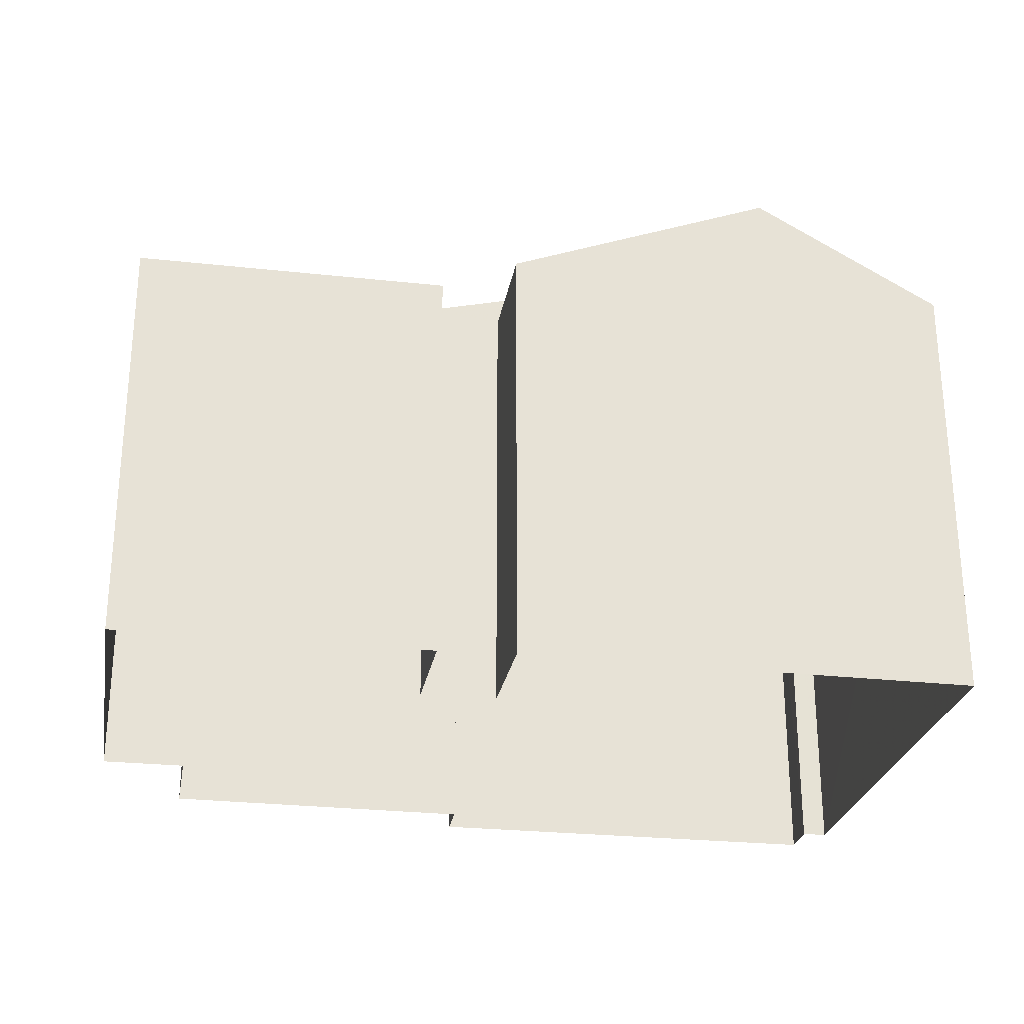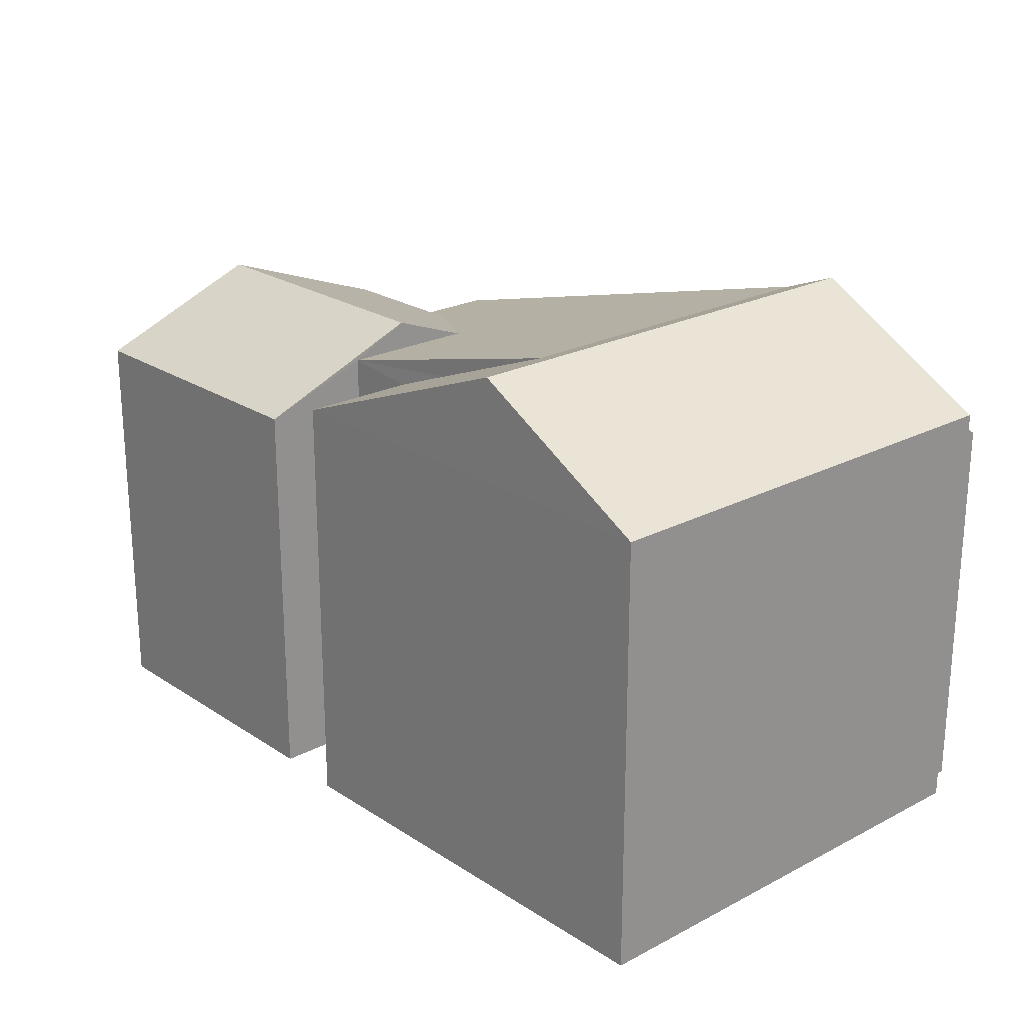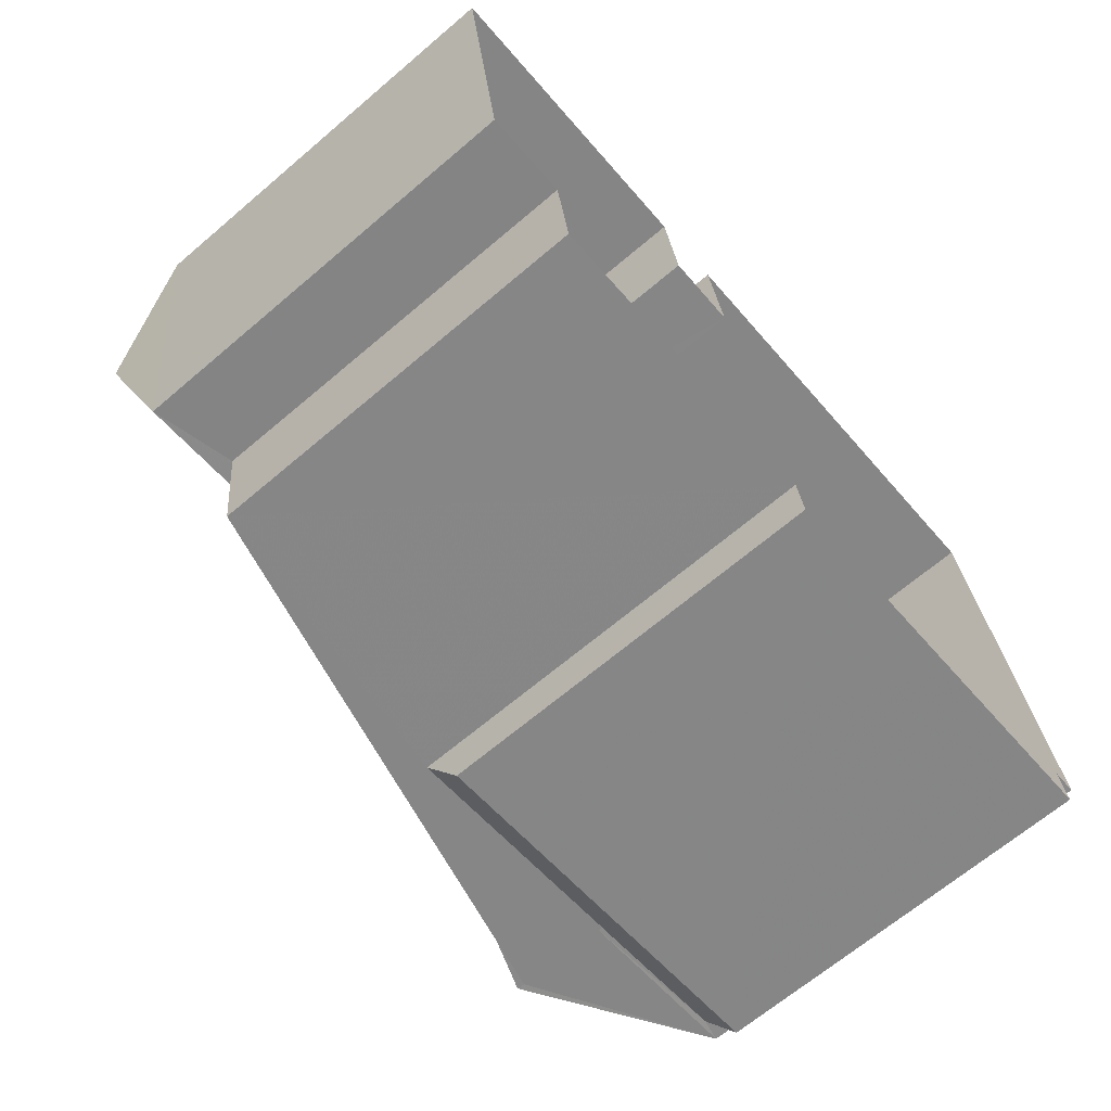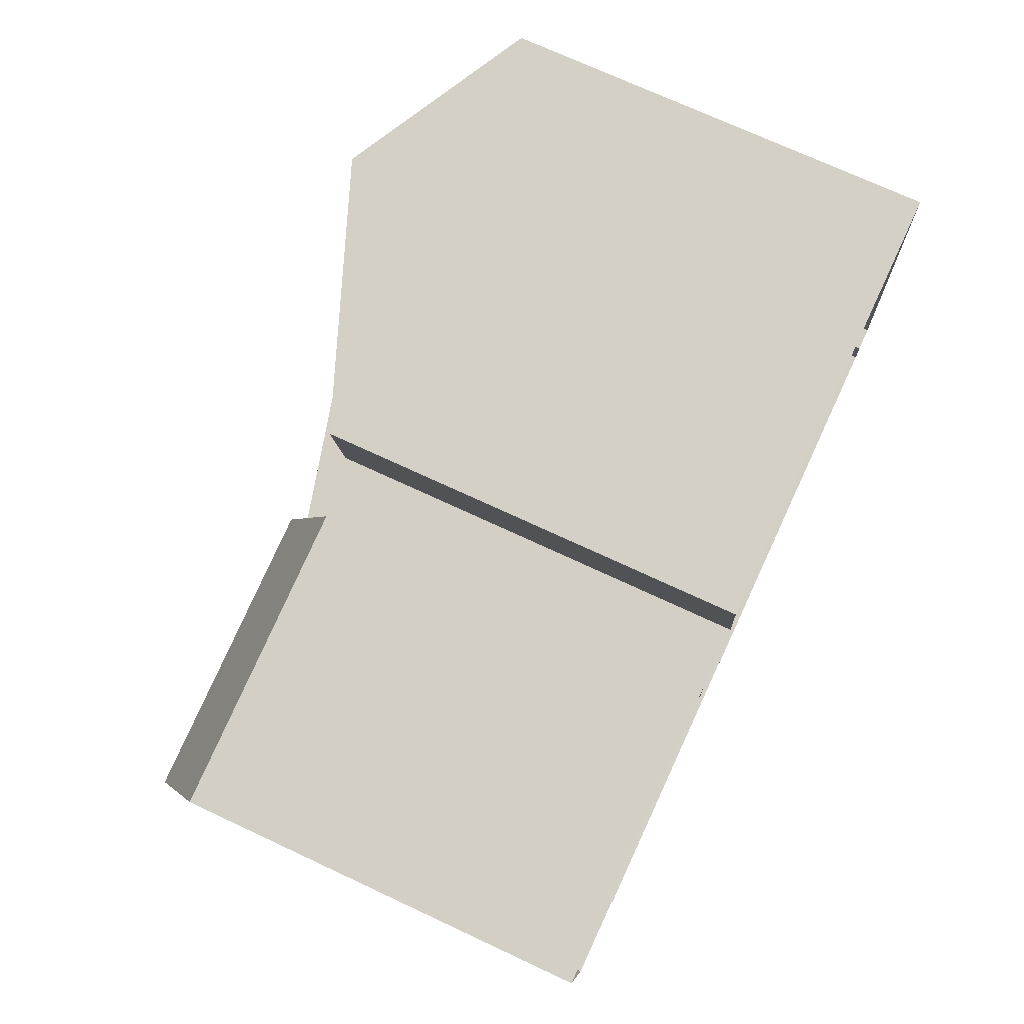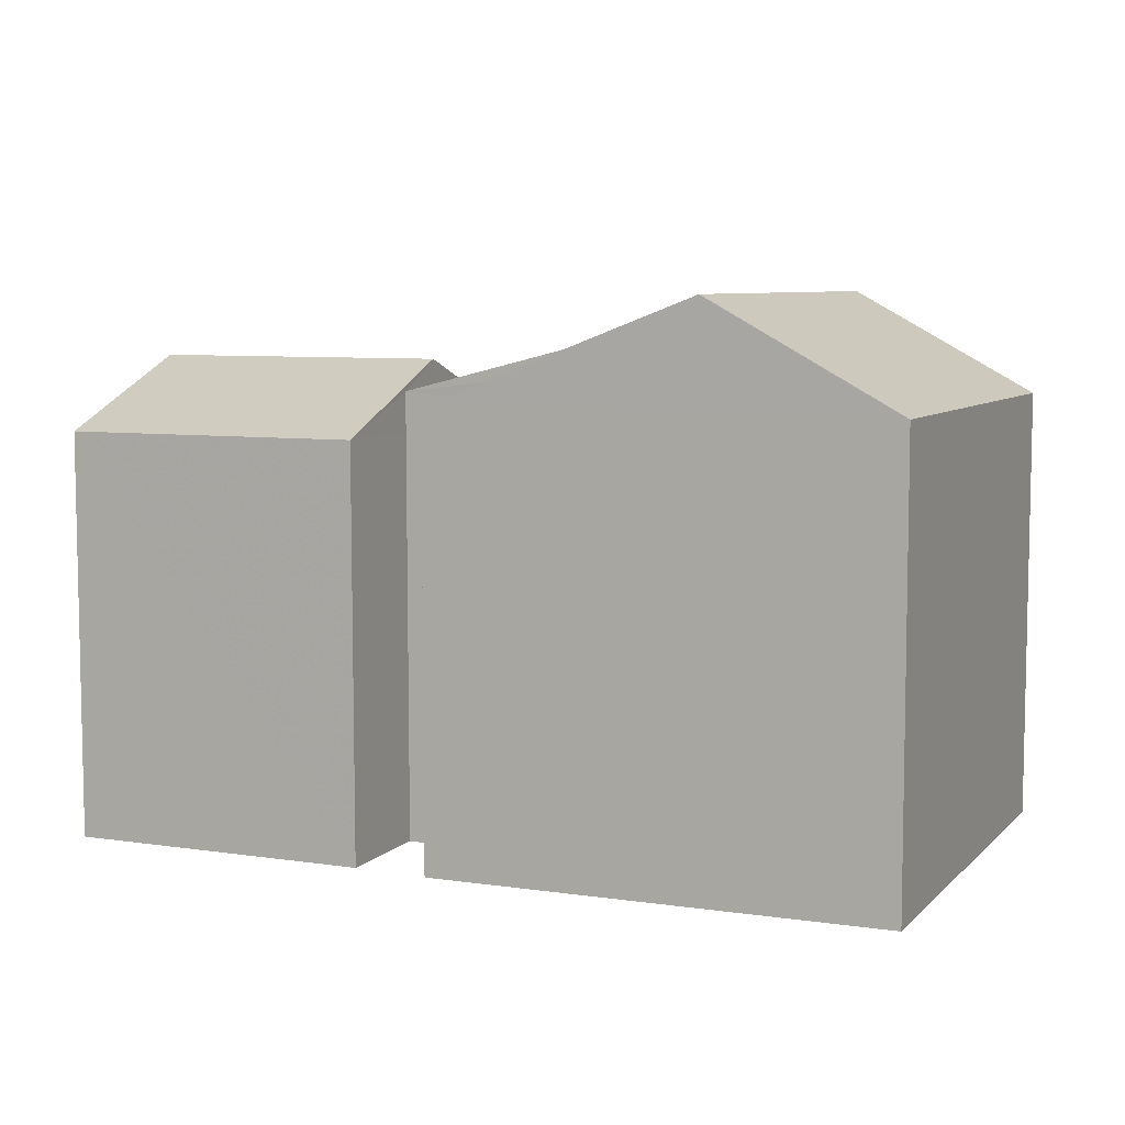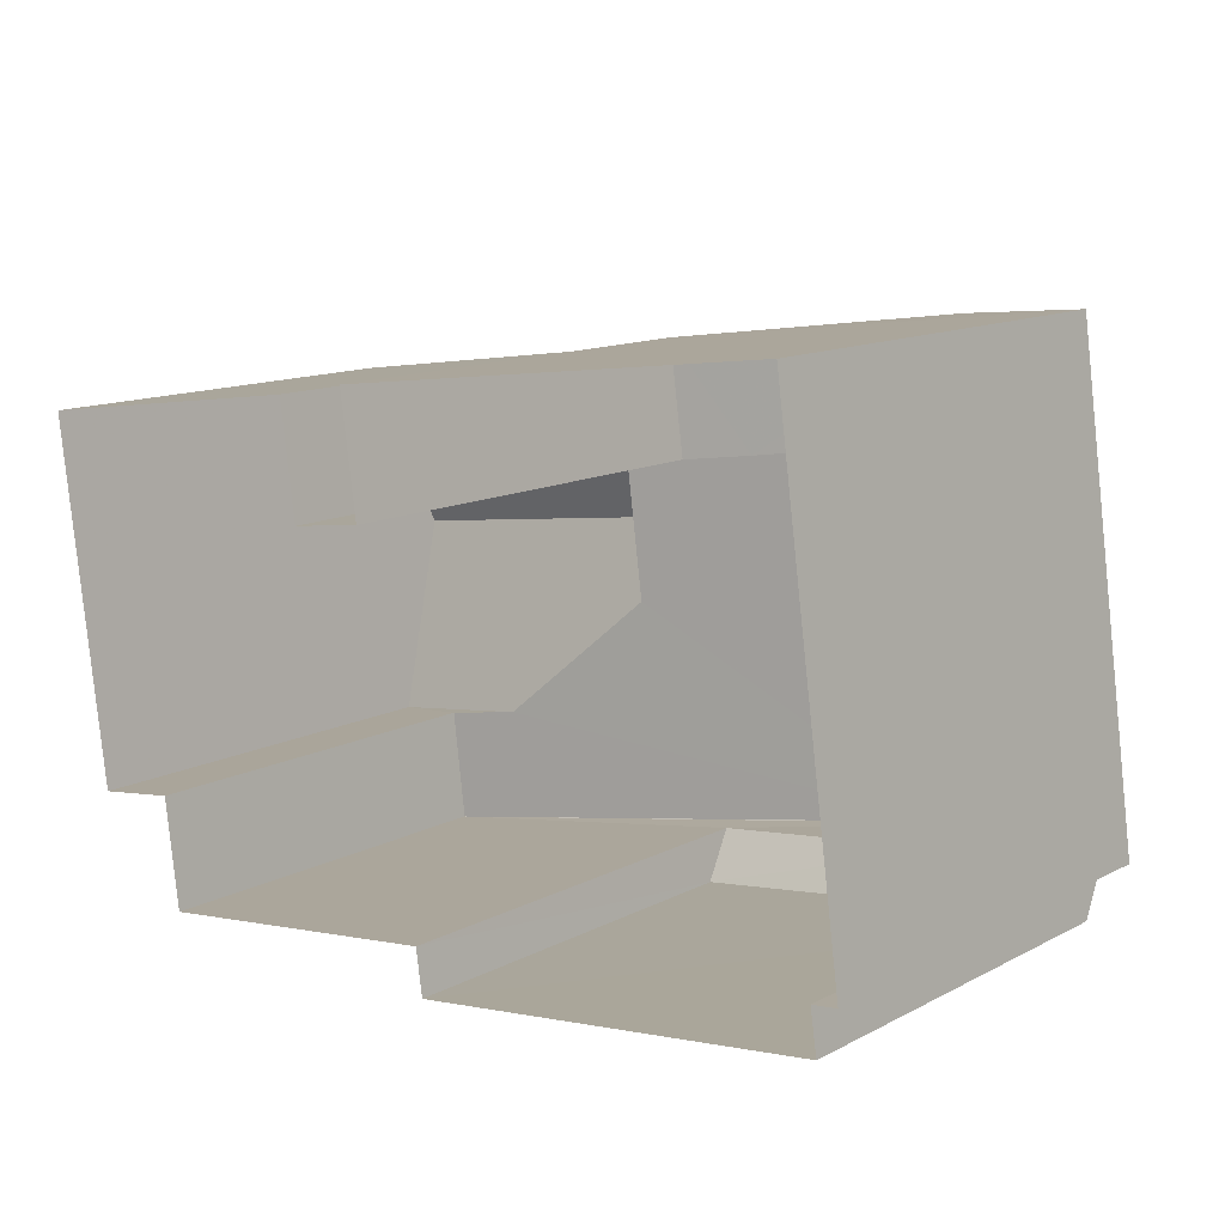
<metadata>
{"format":"obj","ext":"obj","renderer":"f3d","projection":"perspective","resolution":1024,"background":"white","views":[{"elev":-26.5,"azim":162.4,"up":"+Z"},{"elev":22.7,"azim":-139.6,"up":"+Z"},{"elev":-67.5,"azim":130.3,"up":"+Y"},{"elev":72.6,"azim":115.0,"up":"+Y"},{"elev":7.1,"azim":-164.3,"up":"+Z"},{"elev":12.9,"azim":-139.8,"up":"+Y"}]}
</metadata>
<code>
v -8.936e+04 -9.85e+04 8.304
v -8.935e+04 -9.85e+04 8.303
v -8.935e+04 -9.851e+04 8.303
v -8.936e+04 -9.851e+04 8.303
v -8.936e+04 -9.851e+04 8.303
v -8.934e+04 -9.851e+04 8.302
v -8.935e+04 -9.851e+04 8.303
v -8.935e+04 -9.85e+04 8.303
v -8.934e+04 -9.851e+04 8.302
v -8.935e+04 -9.851e+04 8.302
v -8.936e+04 -9.851e+04 8.303
v -8.935e+04 -9.851e+04 8.302
v -8.935e+04 -9.851e+04 8.302
v -8.935e+04 -9.851e+04 8.302
v -8.936e+04 -9.851e+04 15.06
v -8.935e+04 -9.85e+04 16.65
v -8.936e+04 -9.85e+04 15.06
v -8.935e+04 -9.85e+04 14.56
v -8.935e+04 -9.851e+04 15.63
v -8.934e+04 -9.851e+04 15.63
v -8.935e+04 -9.851e+04 16.3
v -8.935e+04 -9.851e+04 15.18
v -8.935e+04 -9.851e+04 15.18
v -8.935e+04 -9.851e+04 14.56
v -8.935e+04 -9.851e+04 14.29
v -8.935e+04 -9.851e+04 14.29
v -8.935e+04 -9.851e+04 16.3
v -8.936e+04 -9.851e+04 16.53
v -8.936e+04 -9.851e+04 16.53
v -8.935e+04 -9.851e+04 16.3
v -8.936e+04 -9.851e+04 16.65
v -8.934e+04 -9.851e+04 14.56
v -8.935e+04 -9.851e+04 15.45
v -8.935e+04 -9.85e+04 15.06
v -8.936e+04 -9.851e+04 14.99
v -8.936e+04 -9.851e+04 14.97
v -8.936e+04 -9.851e+04 14.98
v -8.935e+04 -9.851e+04 15
v -8.935e+04 -9.851e+04 14.49
v -8.936e+04 -9.851e+04 14.49
v -8.935e+04 -9.851e+04 15.06
v -8.934e+04 -9.851e+04 14.56
v -8.936e+04 -9.851e+04 15.06
v -8.935e+04 -9.851e+04 14.56
f 1 2 3
f 4 5 1
f 6 7 8
f 9 10 6
f 11 4 12
f 13 3 7
f 14 13 10
f 12 4 13
f 4 1 3
f 10 7 6
f 10 13 7
f 3 13 4
f 15 16 17
f 18 19 20
f 21 22 23
f 24 25 26
f 22 27 24
f 28 25 27
f 29 28 27
f 22 21 30
f 30 27 22
f 27 25 24
f 27 30 31
f 32 20 19
f 24 19 22
f 24 32 19
f 15 31 16
f 16 31 21
f 31 30 21
f 33 34 16
f 33 16 21
f 35 36 37
f 38 37 39
f 37 40 39
f 37 36 40
f 34 33 41
f 42 18 20
f 40 11 12
f 39 40 12
f 43 29 15
f 29 31 15
f 29 27 31
f 28 38 25
f 14 25 13
f 37 38 28
f 25 38 13
f 16 34 17
f 29 43 28
f 43 37 28
f 43 35 37
f 23 18 44
f 23 22 19
f 19 18 23
f 44 18 8
f 7 44 8
f 3 2 34
f 41 3 34
f 17 1 5
f 15 17 5
f 32 26 9
f 9 26 10
f 24 26 32
f 35 43 36
f 4 36 5
f 5 36 15
f 36 43 15
f 17 2 1
f 17 34 2
f 10 25 14
f 10 26 25
f 3 44 7
f 23 33 21
f 23 41 33
f 41 44 3
f 23 44 41
f 20 32 42
f 42 9 6
f 42 32 9
f 40 4 11
f 40 36 4
f 13 39 12
f 13 38 39
f 8 42 6
f 8 18 42

</code>
